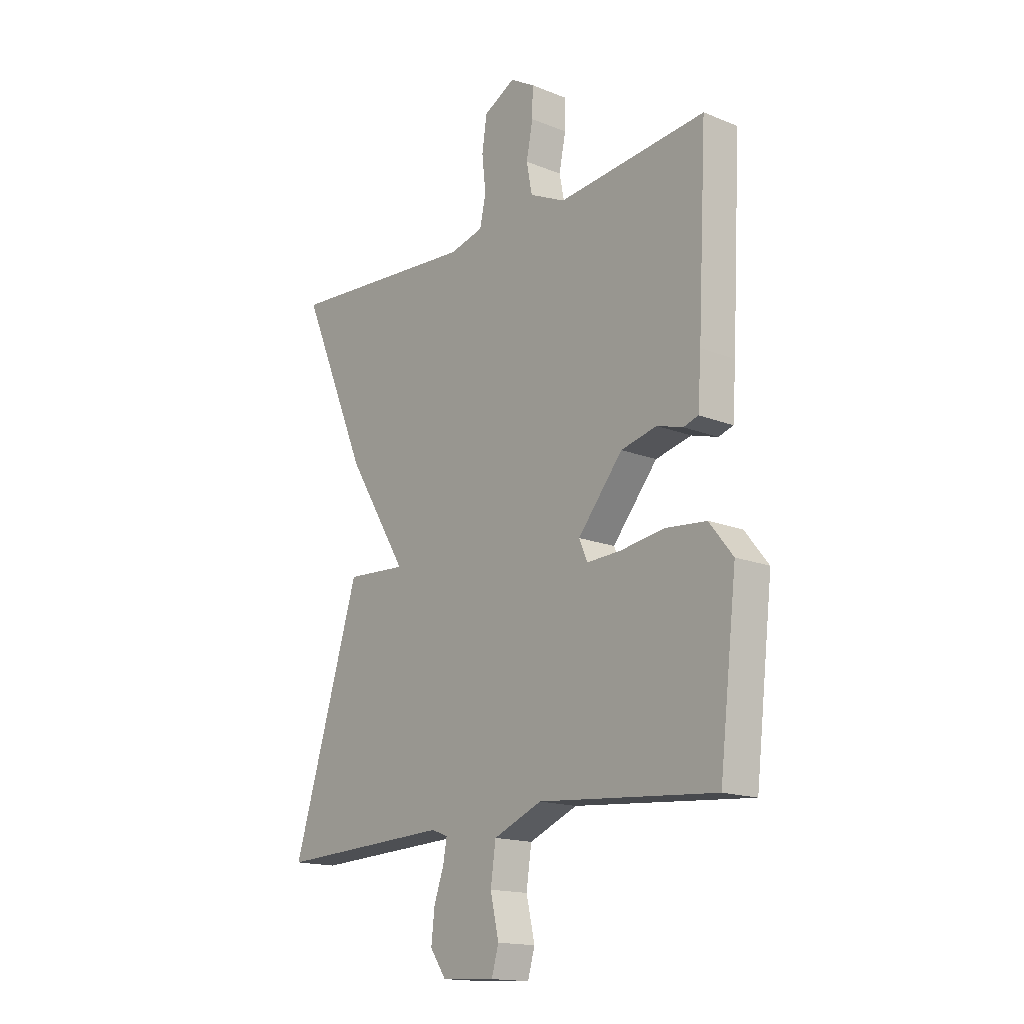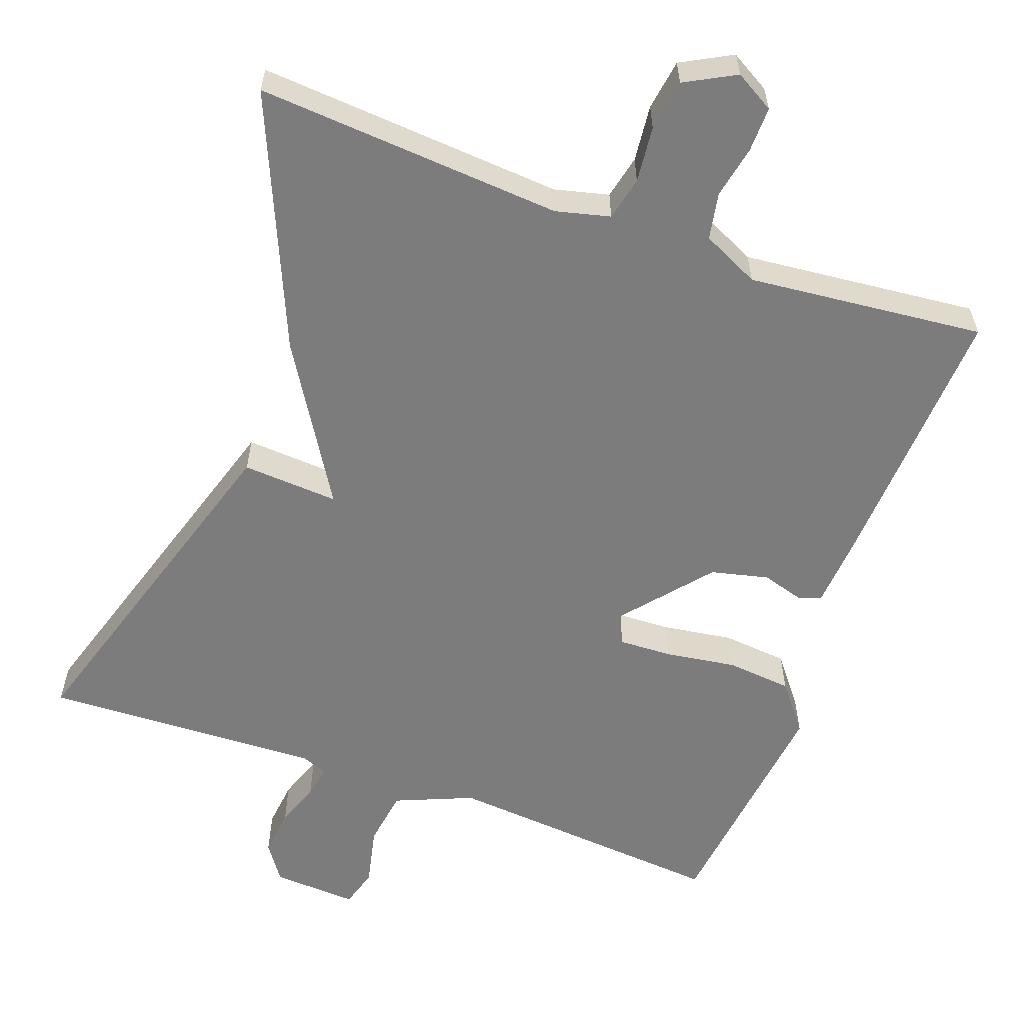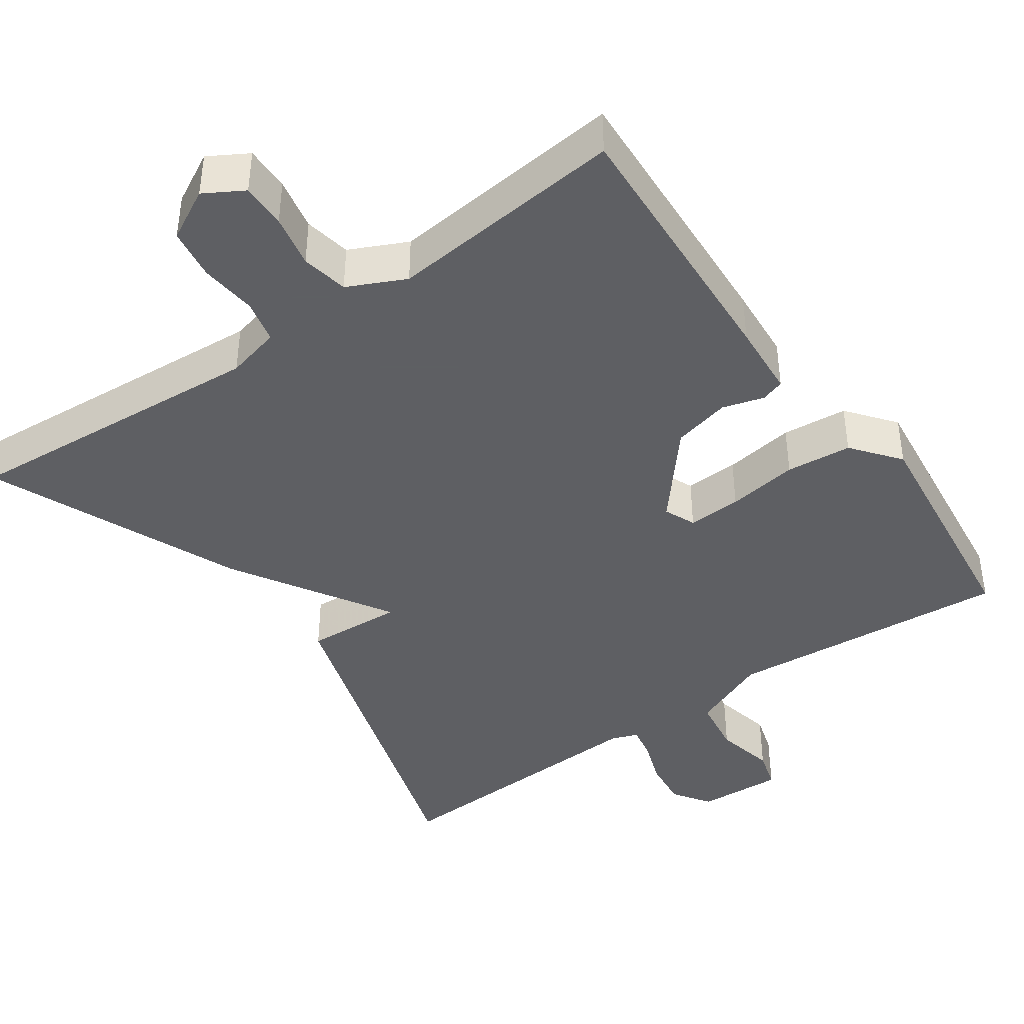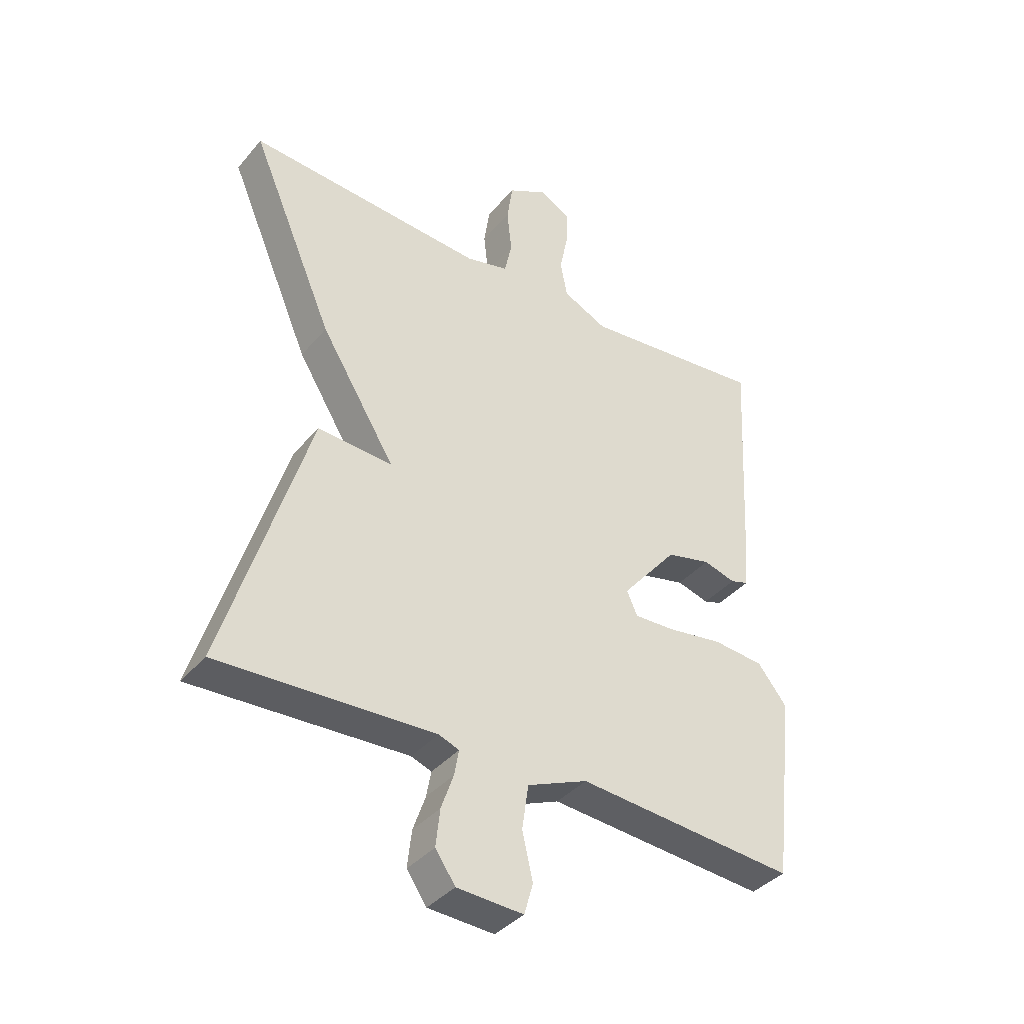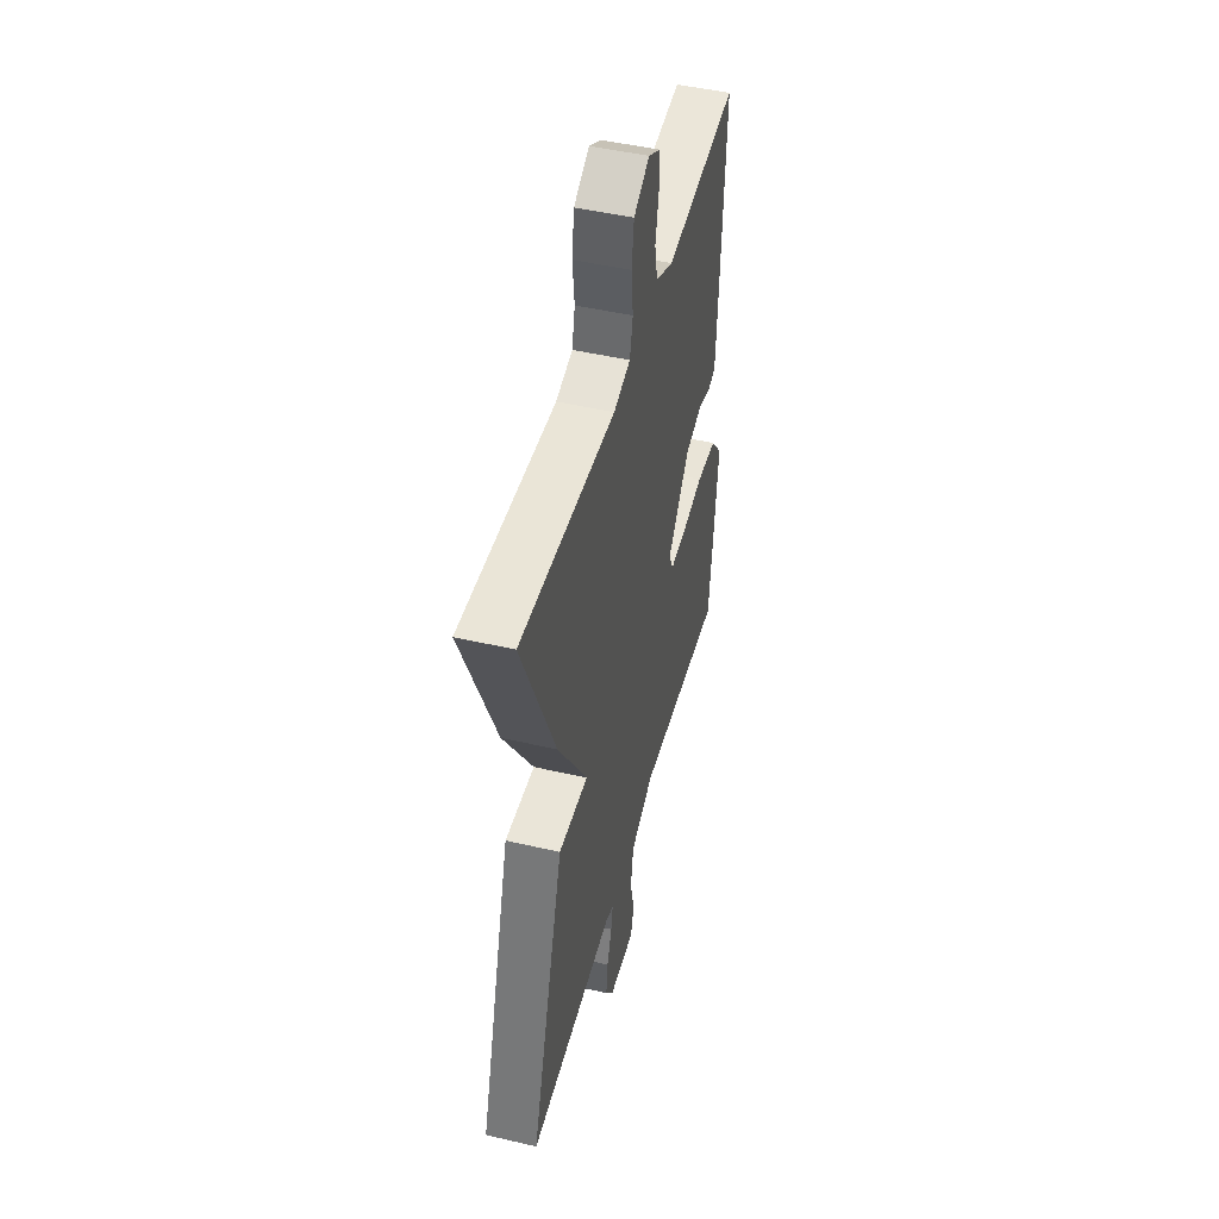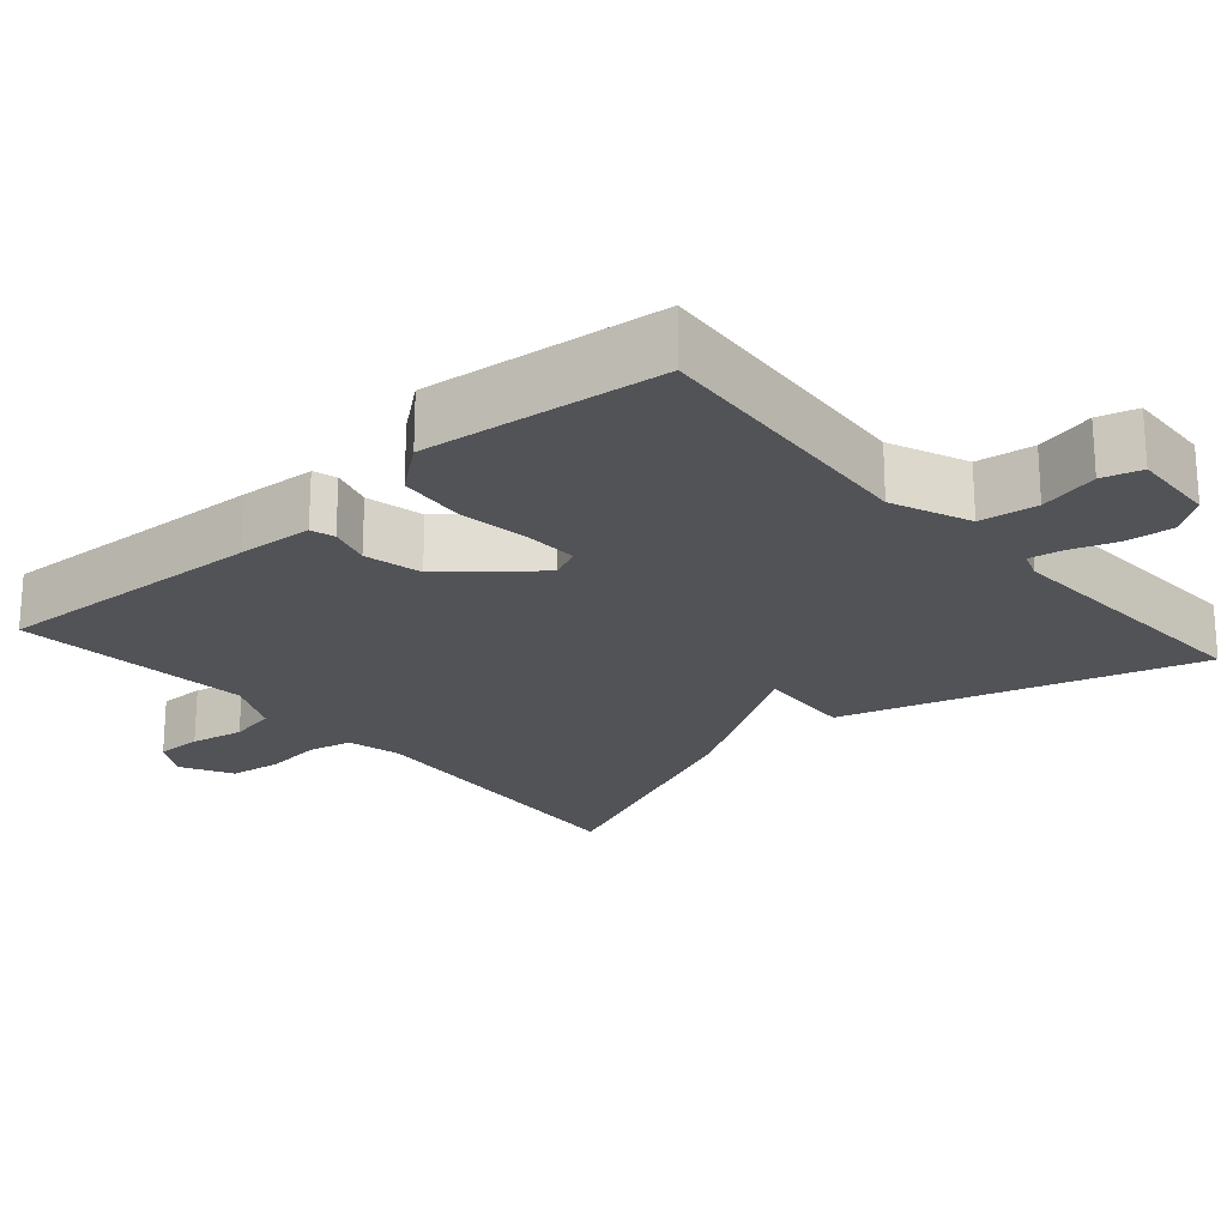
<metadata>
{"format":"obj","ext":"obj","renderer":"f3d","projection":"perspective","resolution":1024,"background":"white","views":[{"elev":-16.0,"azim":50.3,"up":"+Z"},{"elev":-58.8,"azim":-20.0,"up":"+Y"},{"elev":-42.0,"azim":35.0,"up":"+Y"},{"elev":-38.4,"azim":-35.4,"up":"+Z"},{"elev":47.6,"azim":-75.3,"up":"+Z"},{"elev":-22.4,"azim":131.2,"up":"+Y"}]}
</metadata>
<code>
v 0.5 0.07 -0.5
v 0.125 0.07 -0.469
v 0.022 0.07 -0.512
v 0.011 0.07 -0.588
v 0.029 0.07 -0.667
v 0.014 0.07 -0.719
v -0.099 0.07 -0.713
v -0.133 0.07 -0.664
v -0.126 0.07 -0.601
v -0.105 0.07 -0.541
v -0.097 0.07 -0.497
v -0.132 0.07 -0.484
v -0.5 0.07 -0.5
v -0.357 0.07 -0.034
v -0.229 0.07 -0.042
v -0.357 0.07 0.166
v -0.5 0.07 0.5
v -0.093 0.07 0.471
v -0.021 0.07 0.489
v -0.008 0.07 0.547
v -0.016 0.07 0.622
v -0.006 0.07 0.69
v 0.061 0.07 0.726
v 0.113 0.07 0.696
v 0.112 0.07 0.636
v 0.098 0.07 0.566
v 0.11 0.07 0.504
v 0.186 0.07 0.468
v 0.5 0.07 0.5
v 0.481 0.07 0.138
v 0.474 0.07 0.039
v 0.443 0.07 0.029
v 0.388 0.07 0.045
v 0.312 0.07 0.027
v 0.217 0.07 -0.087
v 0.235 0.07 -0.128
v 0.306 0.07 -0.125
v 0.4 0.07 -0.111
v 0.487 0.07 -0.119
v 0.537 0.07 -0.182
v 0.5 0 -0.5
v 0.125 0 -0.469
v 0.022 0 -0.512
v 0.011 0 -0.588
v 0.029 0 -0.667
v 0.014 0 -0.719
v -0.099 0 -0.713
v -0.133 0 -0.664
v -0.126 0 -0.601
v -0.105 0 -0.541
v -0.097 0 -0.497
v -0.132 0 -0.484
v -0.5 0 -0.5
v -0.357 0 -0.034
v -0.229 0 -0.042
v -0.357 0 0.166
v -0.5 0 0.5
v -0.093 0 0.471
v -0.021 0 0.489
v -0.008 0 0.547
v -0.016 0 0.622
v -0.006 0 0.69
v 0.061 0 0.726
v 0.113 0 0.696
v 0.112 0 0.636
v 0.098 0 0.566
v 0.11 0 0.504
v 0.186 0 0.468
v 0.5 0 0.5
v 0.481 0 0.138
v 0.474 0 0.039
v 0.443 0 0.029
v 0.388 0 0.045
v 0.312 0 0.027
v 0.217 0 -0.087
v 0.235 0 -0.128
v 0.306 0 -0.125
v 0.4 0 -0.111
v 0.487 0 -0.119
v 0.537 0 -0.182
f 40 1 2
f 39 40 2
f 38 39 2
f 37 38 2
f 36 37 2 3
f 35 36 3
f 31 32 33
f 30 31 33
f 29 30 33
f 28 29 33
f 27 28 33 34
f 24 25 26
f 23 24 26
f 22 23 26
f 21 22 26
f 20 21 26
f 19 20 26 27
f 27 34 35
f 19 27 35
f 18 19 35
f 17 18 35
f 16 17 35
f 15 16 35
f 14 15 35
f 13 14 35
f 12 13 35
f 8 9 10
f 7 8 10
f 6 7 10
f 5 6 10
f 4 5 10
f 3 4 10 11
f 3 11 12 35
f 42 41 80
f 42 80 79
f 42 79 78
f 42 78 77
f 43 42 77 76
f 43 76 75
f 73 72 71
f 73 71 70
f 73 70 69
f 73 69 68
f 74 73 68 67
f 66 65 64
f 66 64 63
f 66 63 62
f 66 62 61
f 66 61 60
f 67 66 60 59
f 75 74 67
f 75 67 59
f 75 59 58
f 75 58 57
f 75 57 56
f 75 56 55
f 75 55 54
f 75 54 53
f 75 53 52
f 50 49 48
f 50 48 47
f 50 47 46
f 50 46 45
f 50 45 44
f 51 50 44 43
f 75 52 51 43
f 1 41 42 2
f 2 42 43 3
f 3 43 44 4
f 4 44 45 5
f 5 45 46 6
f 6 46 47 7
f 7 47 48 8
f 8 48 49 9
f 9 49 50 10
f 10 50 51 11
f 11 51 52 12
f 12 52 53 13
f 13 53 54 14
f 14 54 55 15
f 15 55 56 16
f 16 56 57 17
f 17 57 58 18
f 18 58 59 19
f 19 59 60 20
f 20 60 61 21
f 21 61 62 22
f 22 62 63 23
f 23 63 64 24
f 24 64 65 25
f 25 65 66 26
f 26 66 67 27
f 27 67 68 28
f 28 68 69 29
f 29 69 70 30
f 30 70 71 31
f 31 71 72 32
f 32 72 73 33
f 33 73 74 34
f 34 74 75 35
f 35 75 76 36
f 36 76 77 37
f 37 77 78 38
f 38 78 79 39
f 39 79 80 40
f 40 80 41 1

</code>
